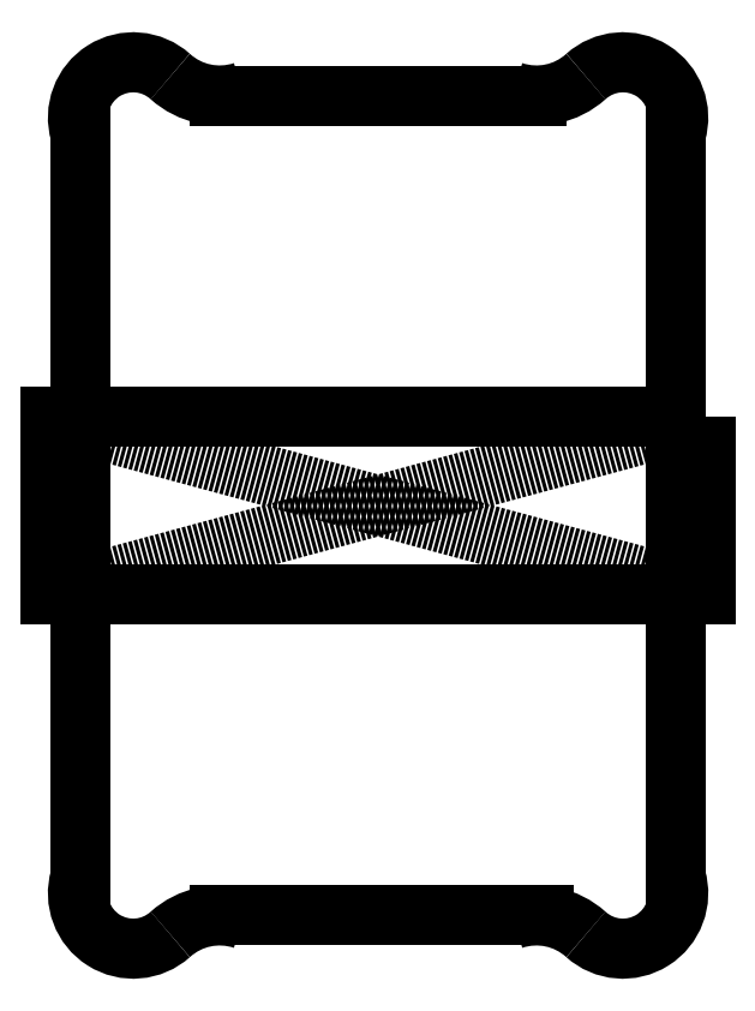
<metadata>
{"format":"dxf","ext":"dxf","renderer":"ezdxf+matplotlib","layout":"modelspace","background":"white","min_lineweight":24,"dpi":150}
</metadata>
<code>
0
SECTION
2
ENTITIES
0
POINT
8
0
10
0
20
0
30
0
0
POINT
8
0
10
0
20
0
30
0
0
ARC
8
0
10
33.2
20
52.57
30
0
40
7.5
210
0
220
0
230
1
50
-16.59
51
132
0
ARC
8
0
10
-33.2
20
52.57
30
0
40
7.5
210
0
220
-0
230
1
50
47.96
51
196.6
0
ARC
8
0
10
-33.2
20
-52.57
30
0
40
7.5
210
0
220
0
230
1
50
163.4
51
312
0
ARC
8
0
10
33.2
20
-52.57
30
0
40
7.5
210
0
220
0
230
1
50
-132
51
16.59
0
LINE
8
0
10
40.39
20
50.43
30
0
11
40.39
21
-50.43
31
0
0
LINE
8
0
10
-40.39
20
50.43
30
0
11
-40.39
21
-50.43
31
0
0
ARC
8
0
10
-21.48
20
65.57
30
0
40
10
210
0
220
0
230
1
50
228
51
288.1
0
ARC
8
0
10
21.48
20
65.57
30
0
40
10
210
0
220
0
230
1
50
251.9
51
312
0
ARC
8
0
10
-21.48
20
-65.57
30
0
40
10
210
0
220
-0
230
1
50
71.86
51
132
0
ARC
8
0
10
21.48
20
-65.57
30
0
40
10
210
0
220
-0
230
1
50
47.96
51
108.1
0
LINE
8
0
10
-21.48
20
-55.57
30
0
11
22.5
21
-55.57
31
0
0
LINE
8
0
10
-21.48
20
55.57
30
0
11
21.48
21
55.57
31
0
0
LWPOLYLINE
8
0
90
4
70
1
43
0
10
44.39
20
12
10
-44.39
20
12
10
-44.39
20
-12
10
44.39
20
-12
0
LINE
8
1
10
44.39
20
12
30
0
11
-44.39
21
-12
31
0
0
LINE
8
1
10
-44.39
20
12
30
0
11
44.39
21
-12
31
0
0
ENDSEC
0
EOF

</code>
